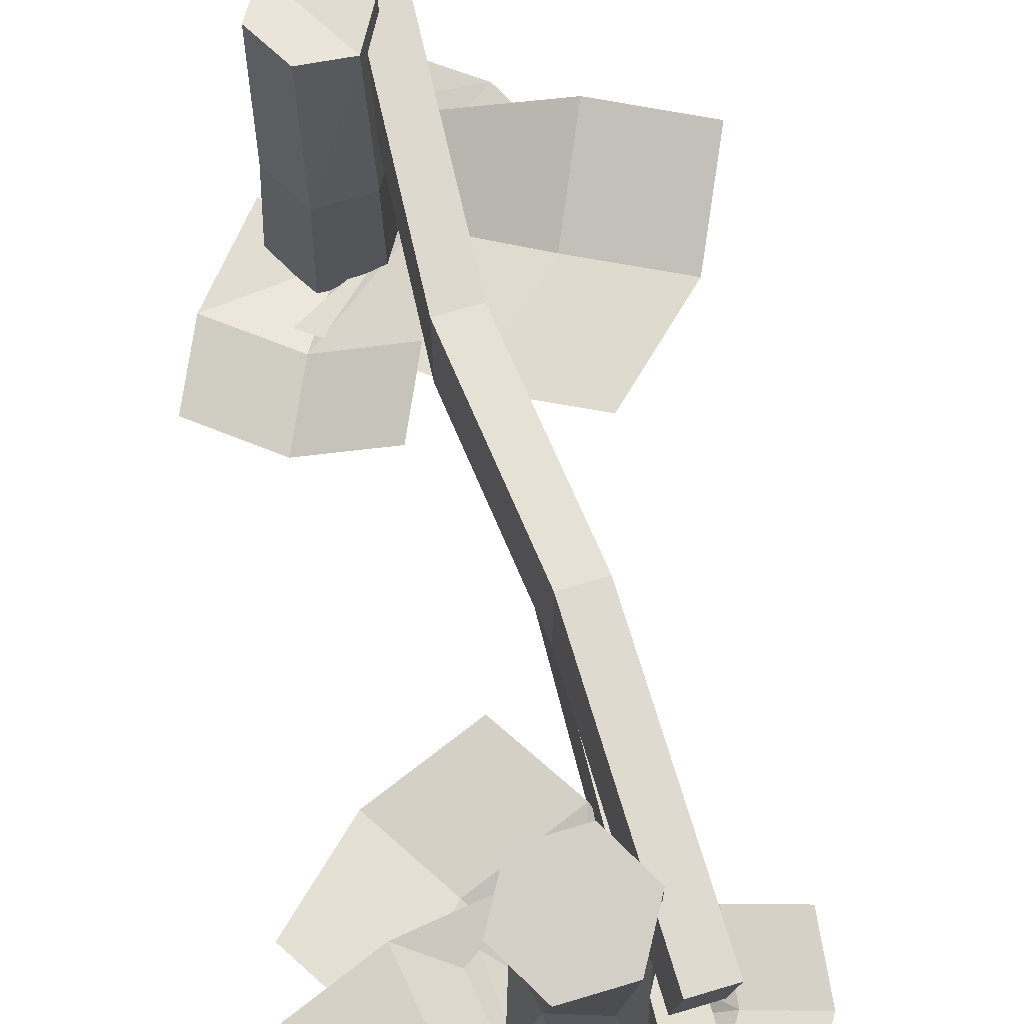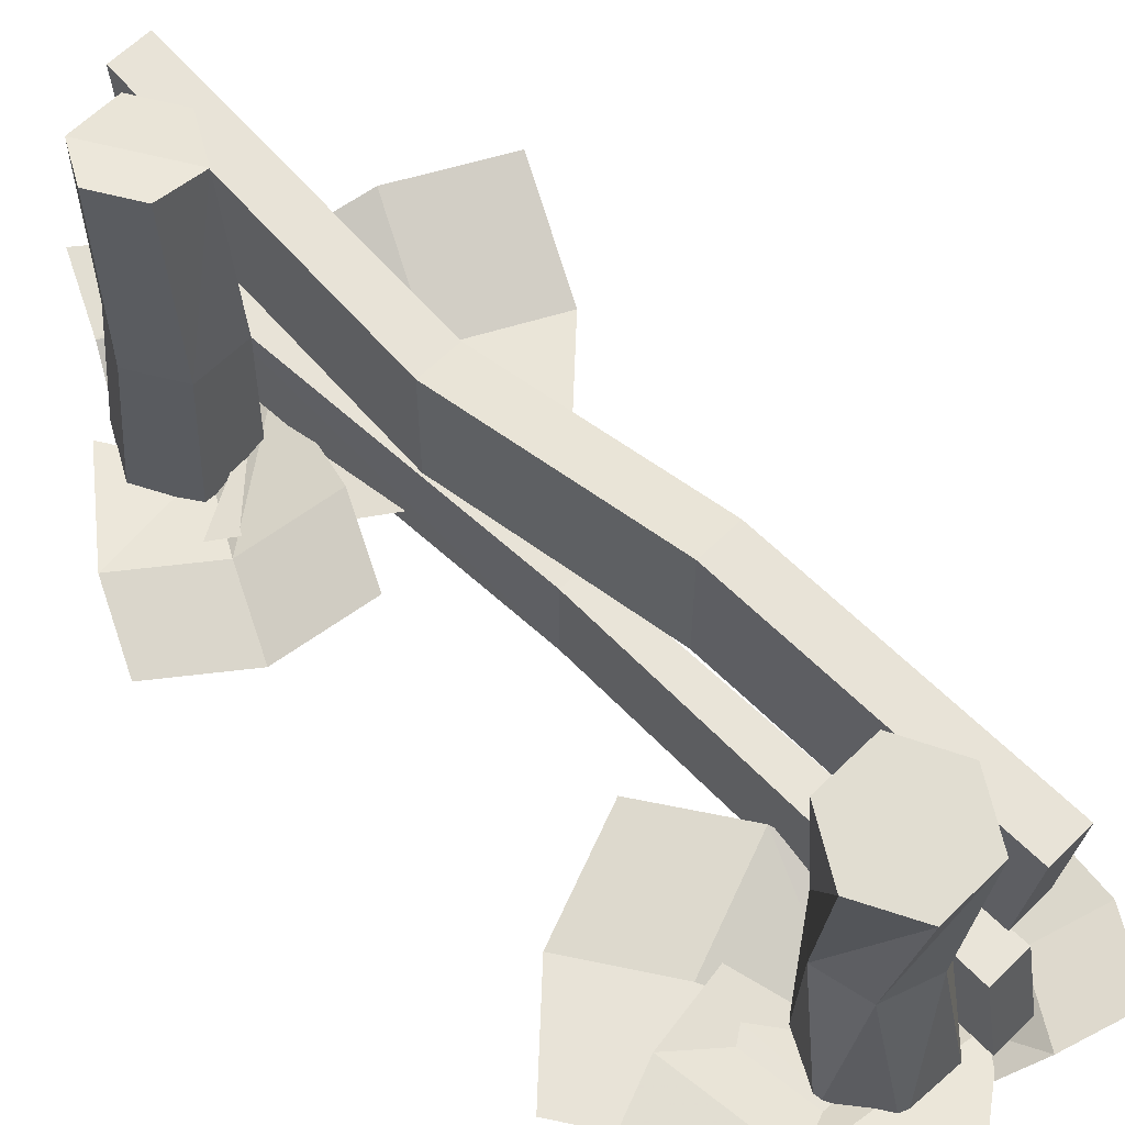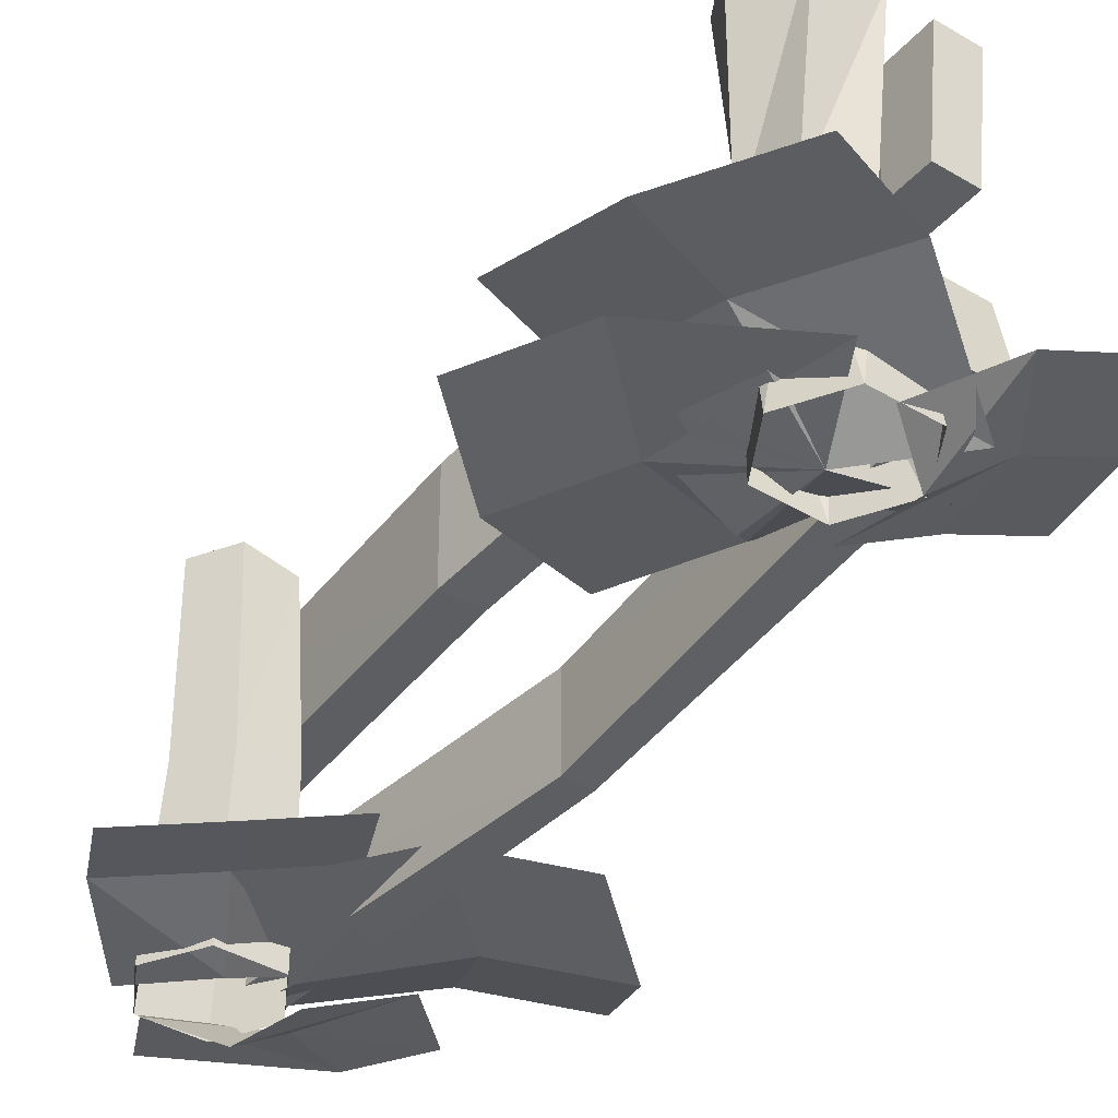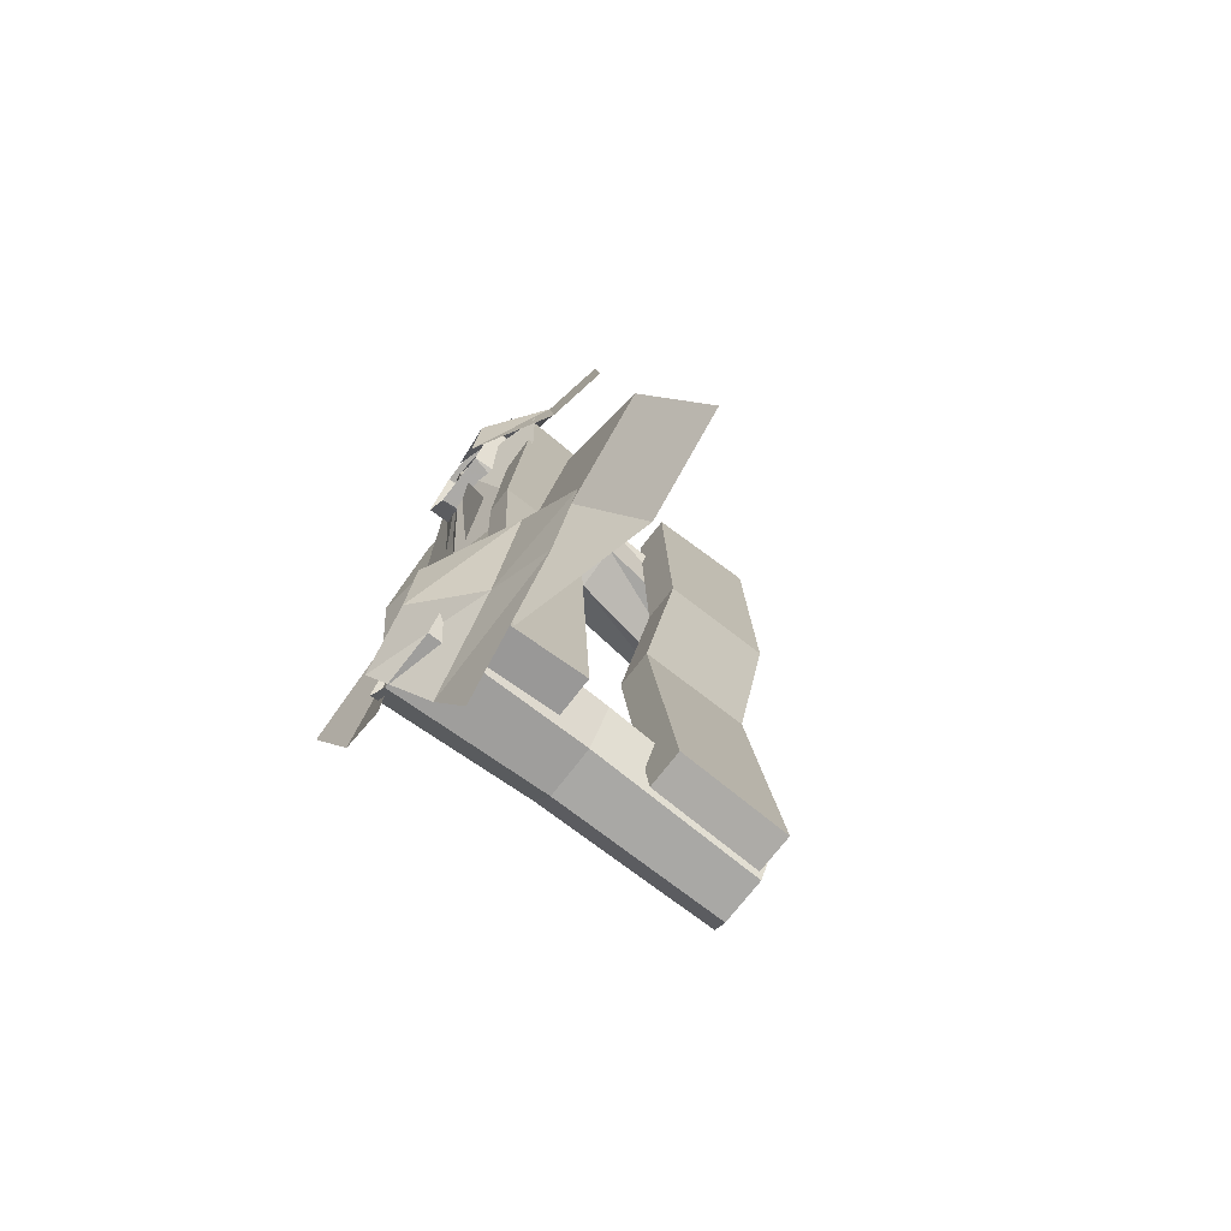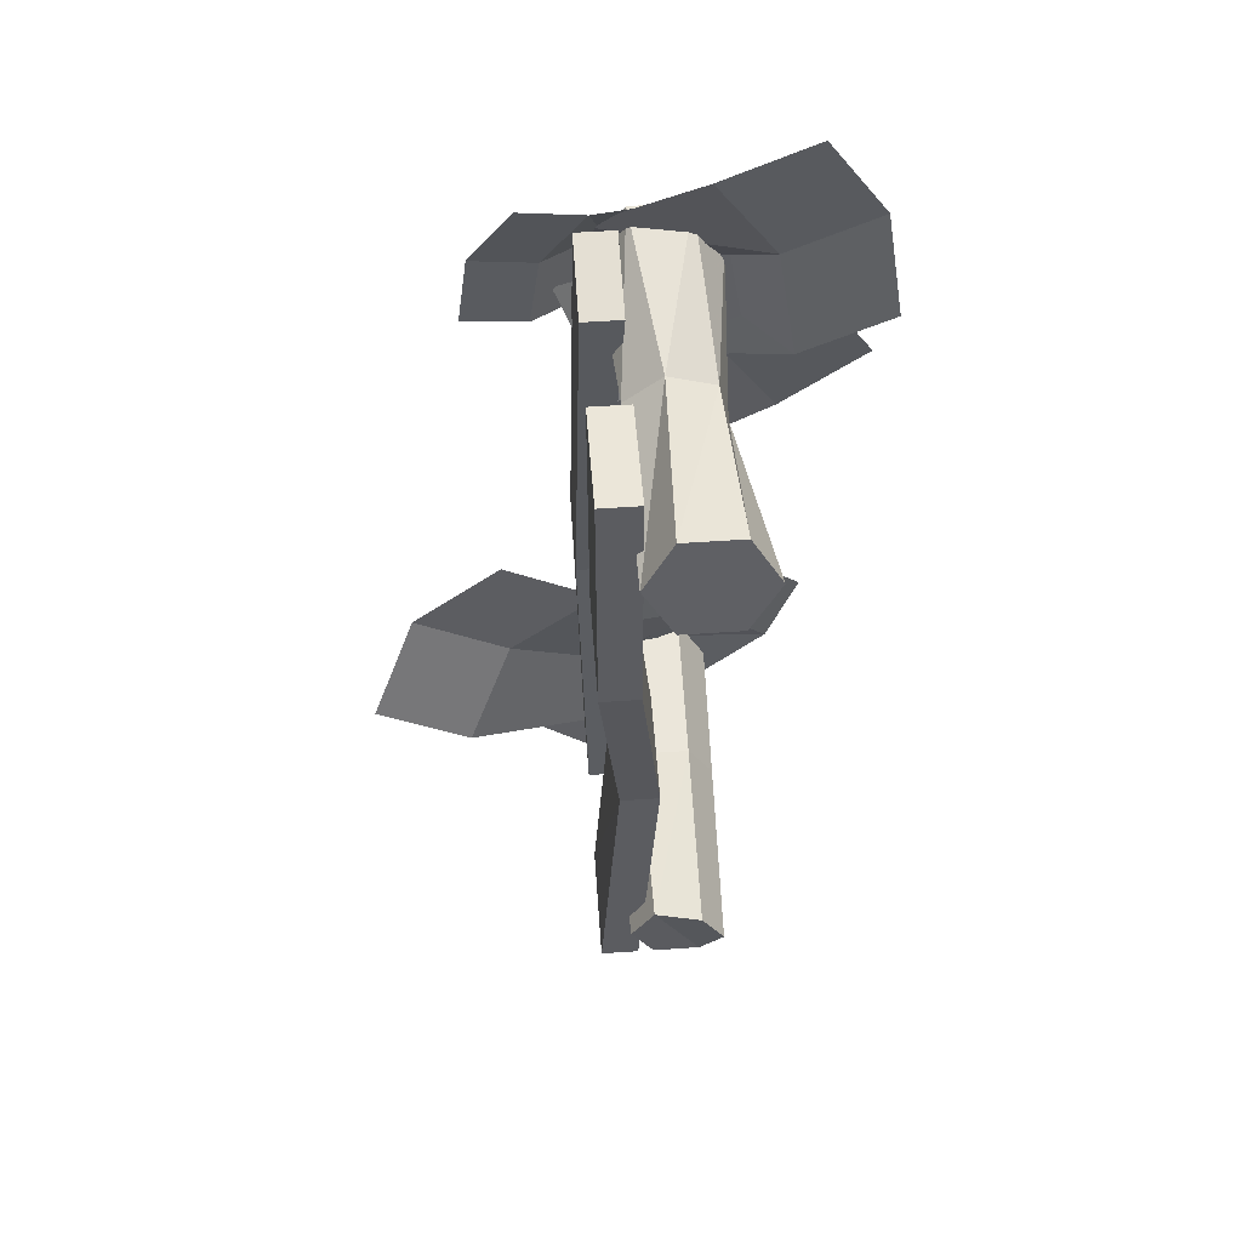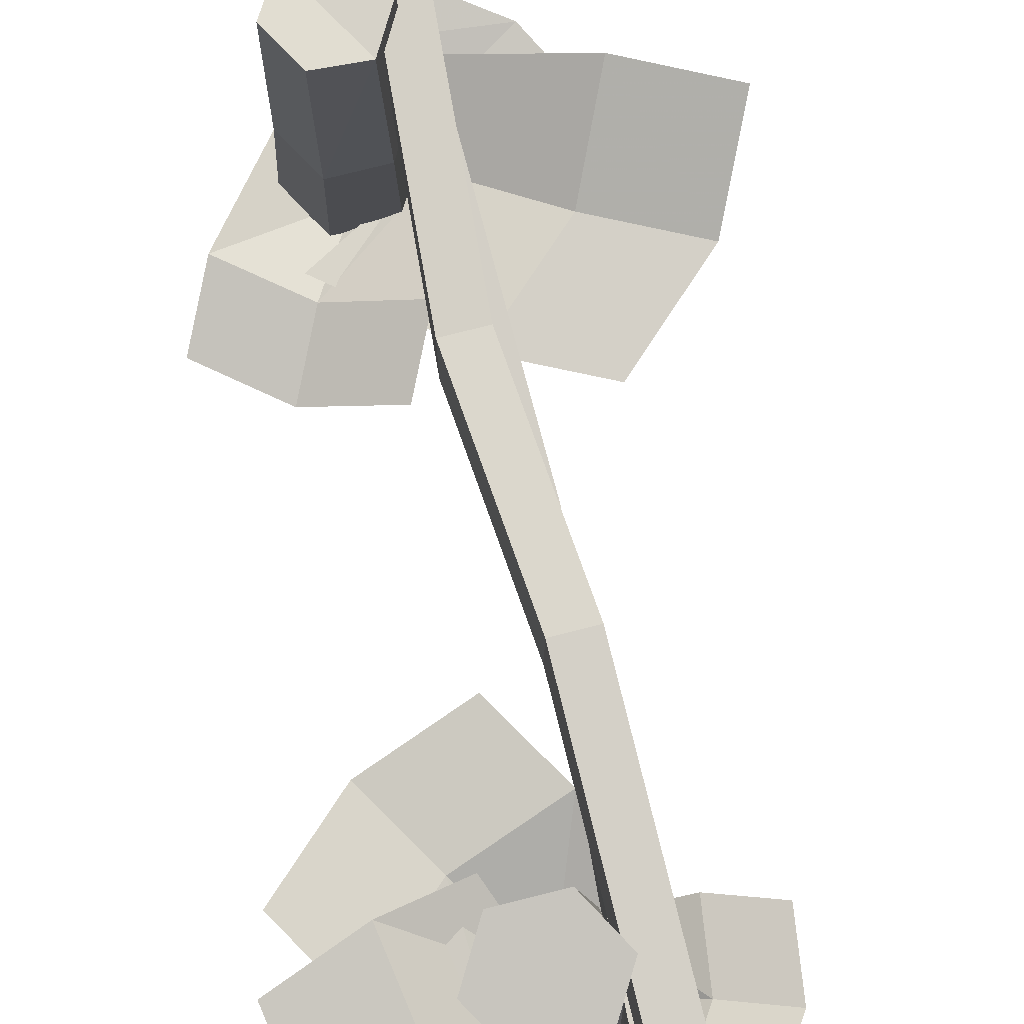
<metadata>
{"format":"obj","ext":"obj","renderer":"f3d","projection":"perspective","resolution":1024,"background":"white","views":[{"elev":69.5,"azim":-16.7,"up":"+Y"},{"elev":60.9,"azim":-45.2,"up":"+Y"},{"elev":-40.4,"azim":-36.1,"up":"+Y"},{"elev":-74.0,"azim":52.2,"up":"+Z"},{"elev":56.5,"azim":175.9,"up":"+Z"},{"elev":78.4,"azim":-14.0,"up":"+Y"}]}
</metadata>
<code>
v 10.15 13.5 -123.5
v -24.87 5.131 -77.68
v 89.26 26.05 -91.64
v 43.11 11.11 -31.1
v 11.07 14.18 -45.91
v 57.22 29.12 -106.5
v 73.97 10.87 -59.56
v 41.92 13.94 -74.37
v 9.512 5.896 -96.18
v -22.24 4.084 128.3
v 23.23 8.686 101.4
v -69.31 12.39 70.71
v -8.789 17.03 34.25
v 7.476 19.55 61.56
v -53.05 14.91 98.03
v -42.64 10.67 46.01
v -26.38 13.19 73.32
v -8.037 -0.003318 102.1
v 3.719 -3.074 89.45
v -9.403 -0.4213 122.8
v 49.66 16.52 98.43
v 32.69 19.18 143.2
v 12.82 14.71 136
v 29.8 12.06 91.17
v 46.38 16.65 122.9
v 26.51 12.18 115.6
v 7.869 -2.95 109.4
v -19.26 -5.241 -111.5
v 4.486 -8.395 -84.64
v 2.271 14.27 -152.5
v 51.94 9.161 -103.4
v 32.16 5.217 -83.07
v -8.243 10.32 -131.3
v 40.13 10.38 -126
v 19.32 6.44 -113.9
v 0.2658 -8.156 -106.2
v 15.27 4.084 120.7
v -3.174 8.686 71.19
v -49.84 12.39 156.8
v -74.92 17.03 90.72
v -45.14 19.55 79.59
v -20.06 14.91 145.6
v -69.39 10.67 126.1
v -39.61 13.19 115
v -8.037 -0.003318 102.1
v 13.63 8.919 -95.47
v -23.9 2.811 -115.8
v -7.665 9.341 -38.5
v -57.66 -0.05405 -65.33
v -46.5 5.418 -88.06
v 3.502 14.81 -61.23
v -34.68 0.6277 -46.75
v -23.52 6.099 -69.48
v -8.86 -0.68 -94.41
v 1.796 -3e-06 91.1
v -16.68 -3e-06 91.1
v -25.92 -3e-06 107.1
v -16.68 -3e-06 123.1
v 1.796 -3e-06 123.1
v 11.04 -3e-06 107.1
v -2.495 120.3 91.46
v -20.97 120.3 91.46
v -30.21 116.9 107.1
v -20.97 113.6 122.8
v -2.495 113.6 122.8
v 6.745 116.9 107.1
v 7.131 55.68 107
v -4.477 55.68 117.2
v -19.05 55.68 112.2
v -22.02 55.68 97.05
v -10.41 55.68 86.92
v 4.164 55.68 91.91
v 4.849 68.89 -123.2
v 17.22 68.89 -123.2
v 4.849 68.89 122.7
v 17.22 68.89 122.7
v 4.849 104.7 127.1
v 17.22 104.7 127.1
v 4.849 104.7 -126.4
v 17.22 104.7 -126.4
v 17.22 107.4 39.68
v 4.849 107.4 39.68
v 4.849 71.57 39.68
v 17.22 71.57 39.68
v 10.76 100.5 -29.34
v -1.609 100.5 -29.34
v -1.609 64.73 -29.34
v 10.76 64.73 -29.34
v 1.796 -3e-06 -118.5
v -16.68 -3e-06 -118.5
v -25.92 -3e-06 -102.5
v -16.68 -3e-06 -86.49
v 1.796 -3e-06 -86.49
v 11.04 -3e-06 -102.5
v 0.1308 109.9 -115.6
v -15.02 109.9 -115.6
v -22.59 112.9 -102.5
v -15.02 112.9 -89.38
v 0.1308 109.9 -89.38
v 7.705 109.9 -102.5
v 9.216 52.31 -99.06
v 0.8861 52.31 -84.63
v -15.77 52.31 -84.63
v -24.1 52.31 -99.06
v -15.77 52.31 -113.5
v 0.8861 52.31 -113.5
v 4.849 12.34 -123.2
v 17.22 12.34 -123.2
v 4.849 12.34 127.1
v 17.22 12.34 127.1
v 4.849 39.71 122
v 17.22 39.71 122
v 4.849 39.71 -118.8
v 17.22 39.71 -118.8
v 19.59 32.74 -2.895
v 11.29 32.74 -2.895
v 11.29 5.374 -2.895
v 19.59 5.374 -2.895
f 9 2 5 8
f 8 5 4 7
f 6 8 7 3
f 1 9 8 6
f 18 11 14 17
f 17 14 13 16
f 15 17 16 12
f 10 18 17 15
f 27 20 23 26
f 26 23 22 25
f 24 26 25 21
f 19 27 26 24
f 36 29 32 35
f 35 32 31 34
f 33 35 34 30
f 28 36 35 33
f 45 38 41 44
f 44 41 40 43
f 42 44 43 39
f 37 45 44 42
f 54 47 50 53
f 53 50 49 52
f 51 53 52 48
f 46 54 53 51
f 55 56 71 72
f 56 57 70 71
f 57 58 69 70
f 58 59 68 69
f 59 60 67 68
f 60 55 72 67
f 63 64 65 66
f 63 66 61 62
f 68 67 66 65
f 69 68 65 64
f 70 69 64 63
f 71 70 63 62
f 72 71 62 61
f 67 72 61 66
f 83 84 76 75
f 75 76 78 77
f 77 78 81 82
f 79 80 74 73
f 84 81 78 76
f 82 83 75 77
f 82 81 85 86
f 86 87 83 82
f 87 88 84 83
f 88 85 81 84
f 86 85 80 79
f 79 73 87 86
f 73 74 88 87
f 74 80 85 88
f 89 90 105 106
f 90 91 104 105
f 91 92 103 104
f 92 93 102 103
f 93 94 101 102
f 94 89 106 101
f 96 97 98 99
f 96 99 100 95
f 102 101 100 99
f 103 102 99 98
f 104 103 98 97
f 105 104 97 96
f 106 105 96 95
f 101 106 95 100
f 117 118 110 109
f 109 110 112 111
f 111 112 115 116
f 113 114 108 107
f 118 115 112 110
f 116 117 109 111
f 116 115 114 113
f 113 107 117 116
f 107 108 118 117
f 108 114 115 118

</code>
